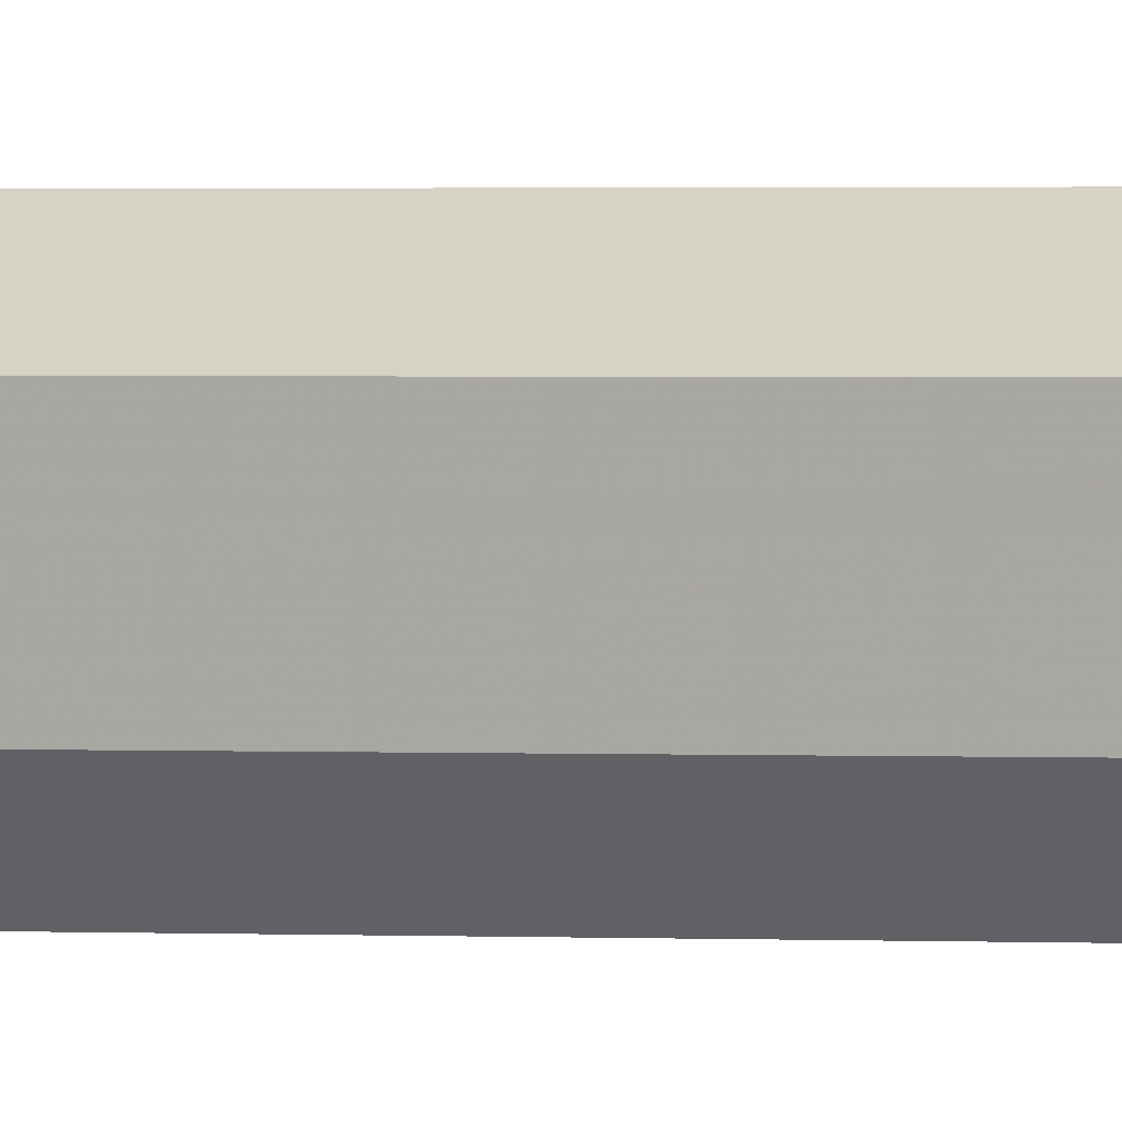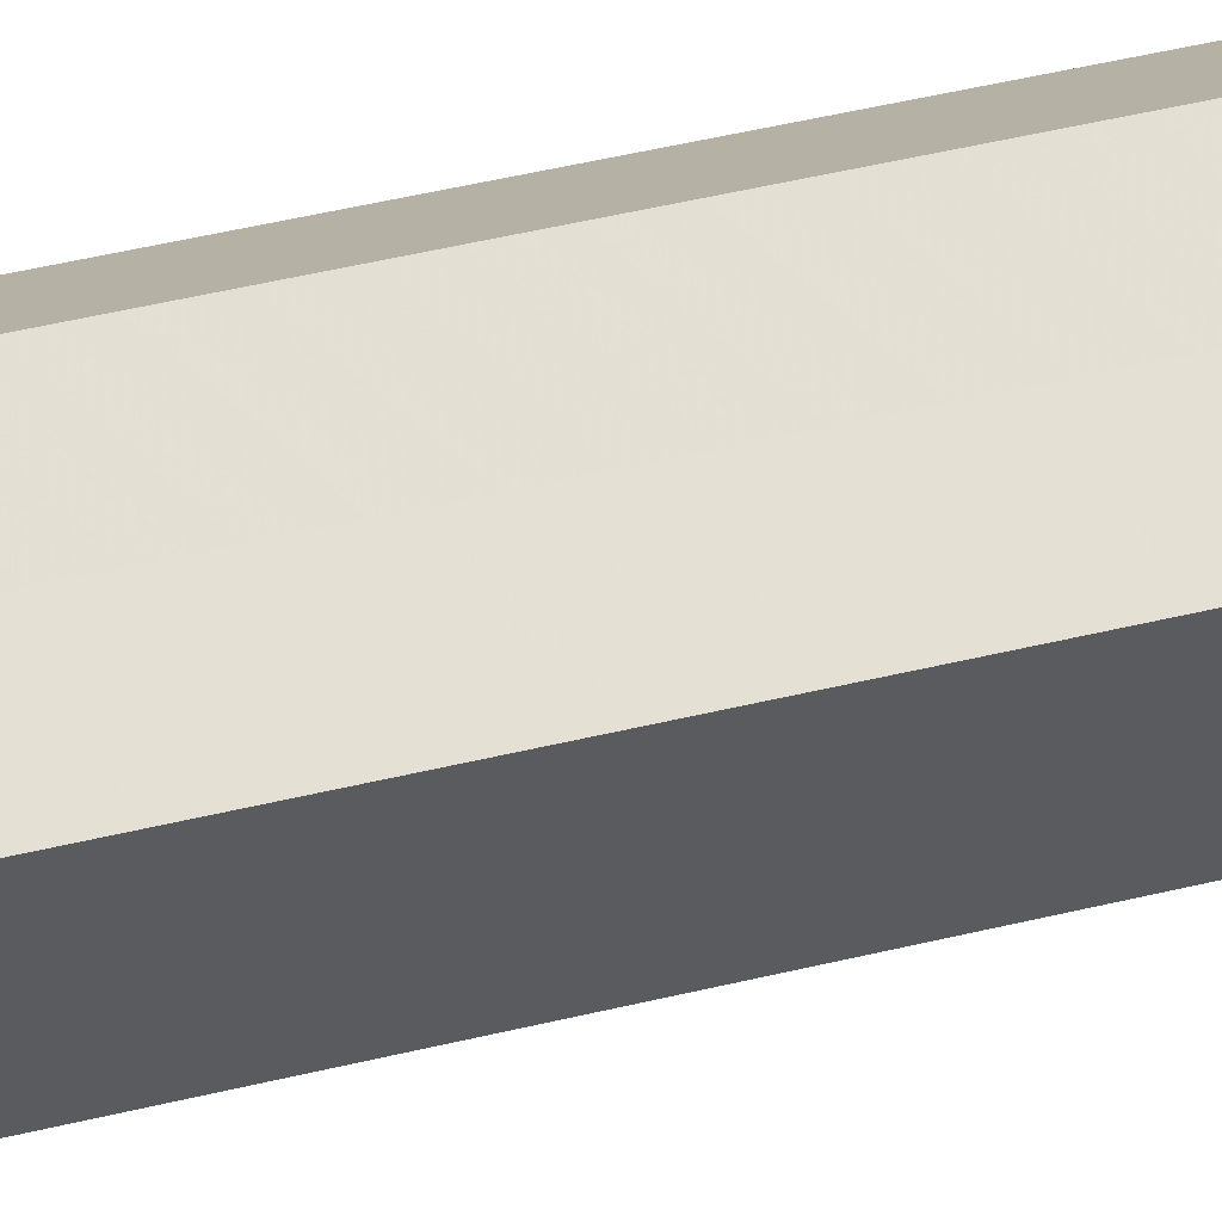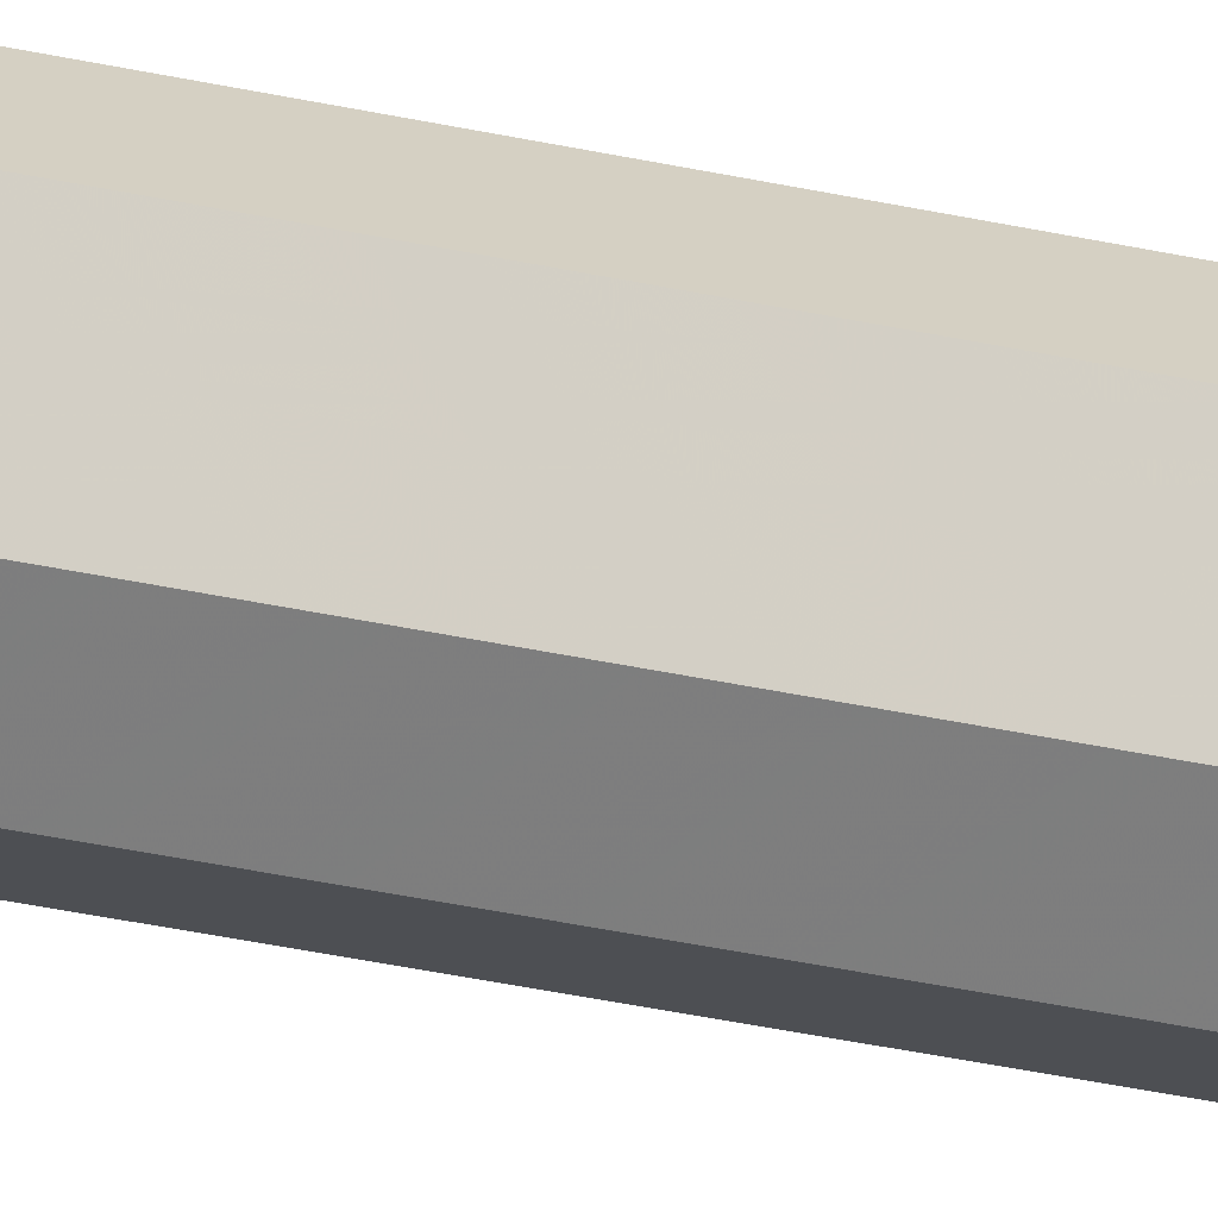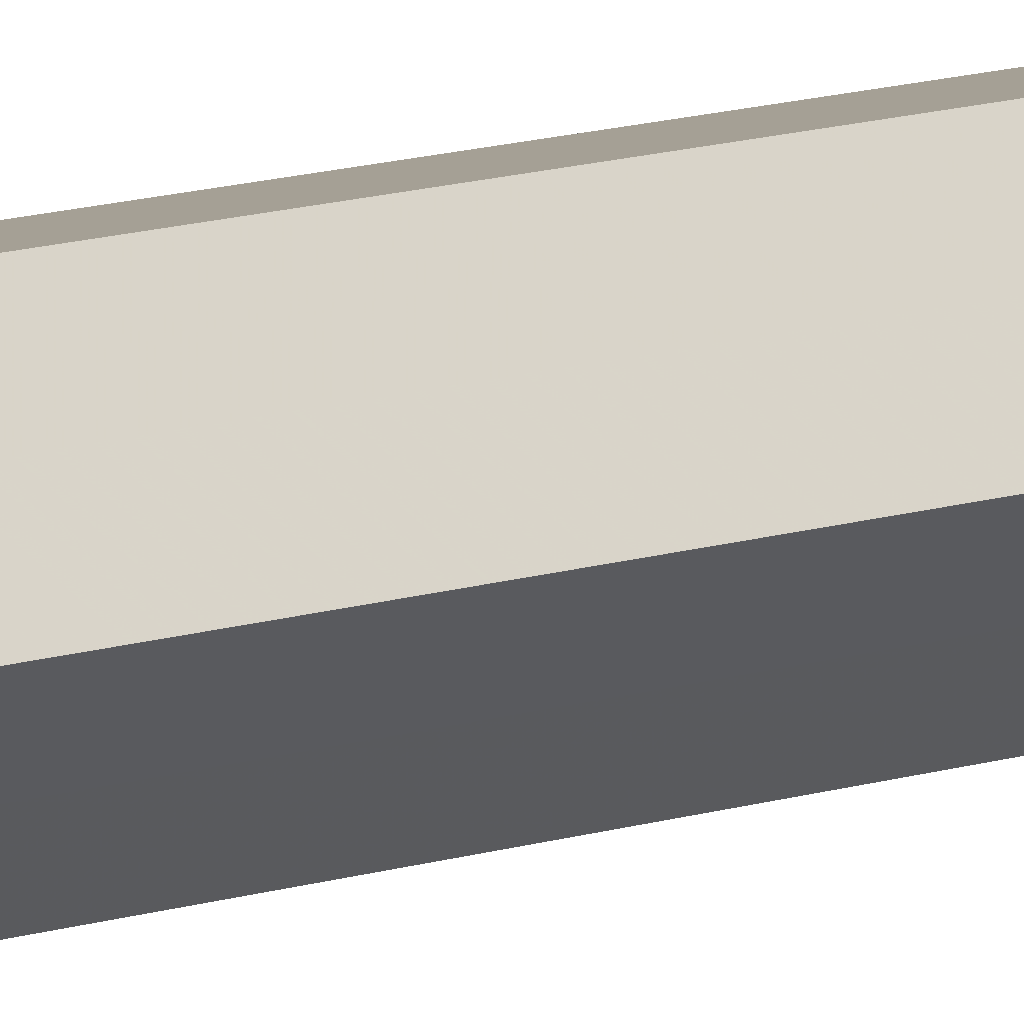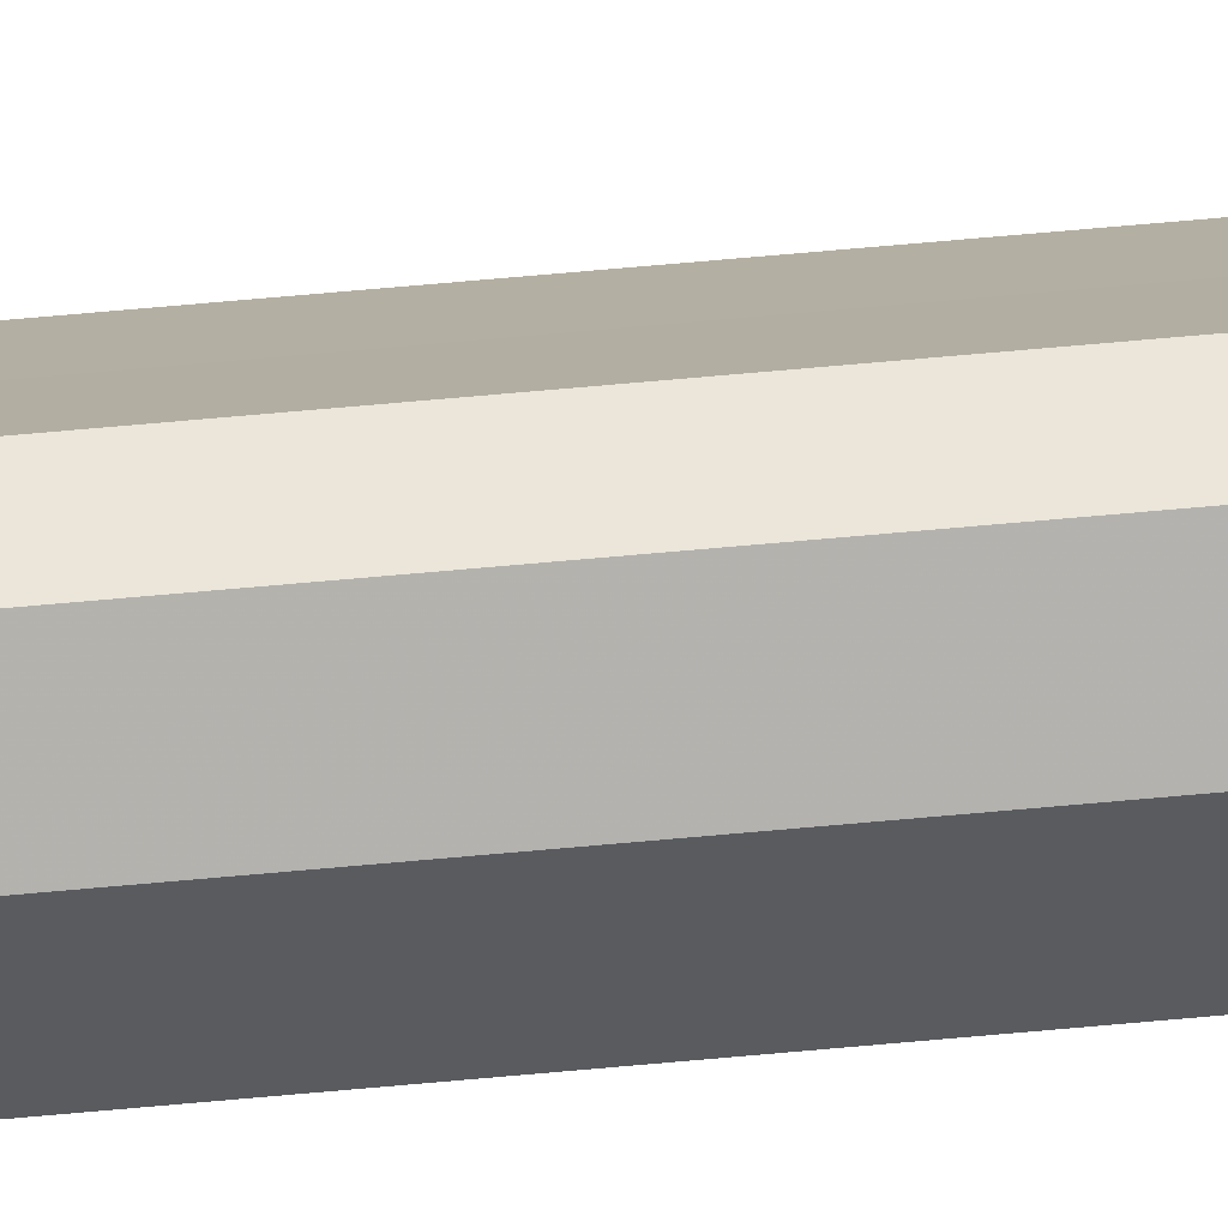
<metadata>
{"format":"obj","ext":"obj","renderer":"f3d","projection":"perspective","resolution":1024,"background":"white","views":[{"elev":0.4,"azim":122.3,"up":"+Y"},{"elev":11.9,"azim":-134.5,"up":"+Y"},{"elev":-17.5,"azim":60.3,"up":"+Y"},{"elev":6.3,"azim":-146.5,"up":"+Y"},{"elev":56.4,"azim":84.2,"up":"+Y"}]}
</metadata>
<code>
o 3203
v 2159 1881 24
v 2159 1881 24
v 2159 1881 25.07
v 2159 1881 24
v 2159 1881 25.07
v 2159 1881 24
v 2159 1881 25.07
v 2159 1881 24
v 2159 1881 25.07
v 2159 1881 24
v 2159 1881 25.07
v 2159 1881 24
v 2159 1881 25.07
v 2159 1881 24
v 2159 1881 25.07
v 2159 1881 24
v 2159 1881 25.07
v 2159 1881 24
v 2159 1881 25.07
v 2159 1881 24
v 2159 1881 25.07
v 2159 1881 24
v 2159 1881 25.07
v 2159 1881 24
v 2159 1881 25.07
v 2159 1881 24
v 2159 1881 25.07
v 2159 1881 24
v 2159 1881 25.07
v 2159 1881 24
v 2159 1881 25.07
v 2159 1881 24
v 2159 1881 25.07
v 2159 1881 24
v 2159 1881 25.07
v 2159 1881 24
v 2159 1881 25.07
v 2159 1881 24
v 2159 1881 25.07
v 2159 1881 24
v 2159 1881 25.07
v 2159 1881 24
v 2159 1881 24
v 2159 1881 24
v 2159 1881 24
v 2159 1881 24
v 2159 1881 24
v 2159 1881 24
v 2159 1881 24
v 2159 1881 24
v 2159 1881 24
v 2159 1881 25.07
v 2159 1881 25.07
v 2159 1881 25.07
v 2159 1881 25.07
v 2159 1881 25.07
v 2159 1881 25.07
v 2159 1881 25.07
v 2159 1881 25.07
v 2159 1881 25.07
v 2159 1881 25.07
v 2159 1881 25.07
f 1 2 3
f 2 4 5
f 6 1 7
f 4 8 9
f 10 6 11
f 8 12 13
f 12 14 15
f 16 10 17
f 18 16 19
f 20 18 21
f 21 22 23
f 23 24 25
f 25 26 27
f 27 28 29
f 29 30 31
f 31 32 33
f 33 34 35
f 35 36 37
f 37 38 39
f 39 40 41
f 42 40 43
f 42 44 40
f 42 43 45
f 42 46 44
f 42 45 47
f 42 48 46
f 42 47 49
f 42 50 48
f 42 49 51
f 42 51 50
f 52 53 54
f 52 55 53
f 52 54 56
f 52 57 55
f 52 56 58
f 52 59 57
f 52 58 60
f 52 61 59
f 52 60 62
f 52 62 61

</code>
